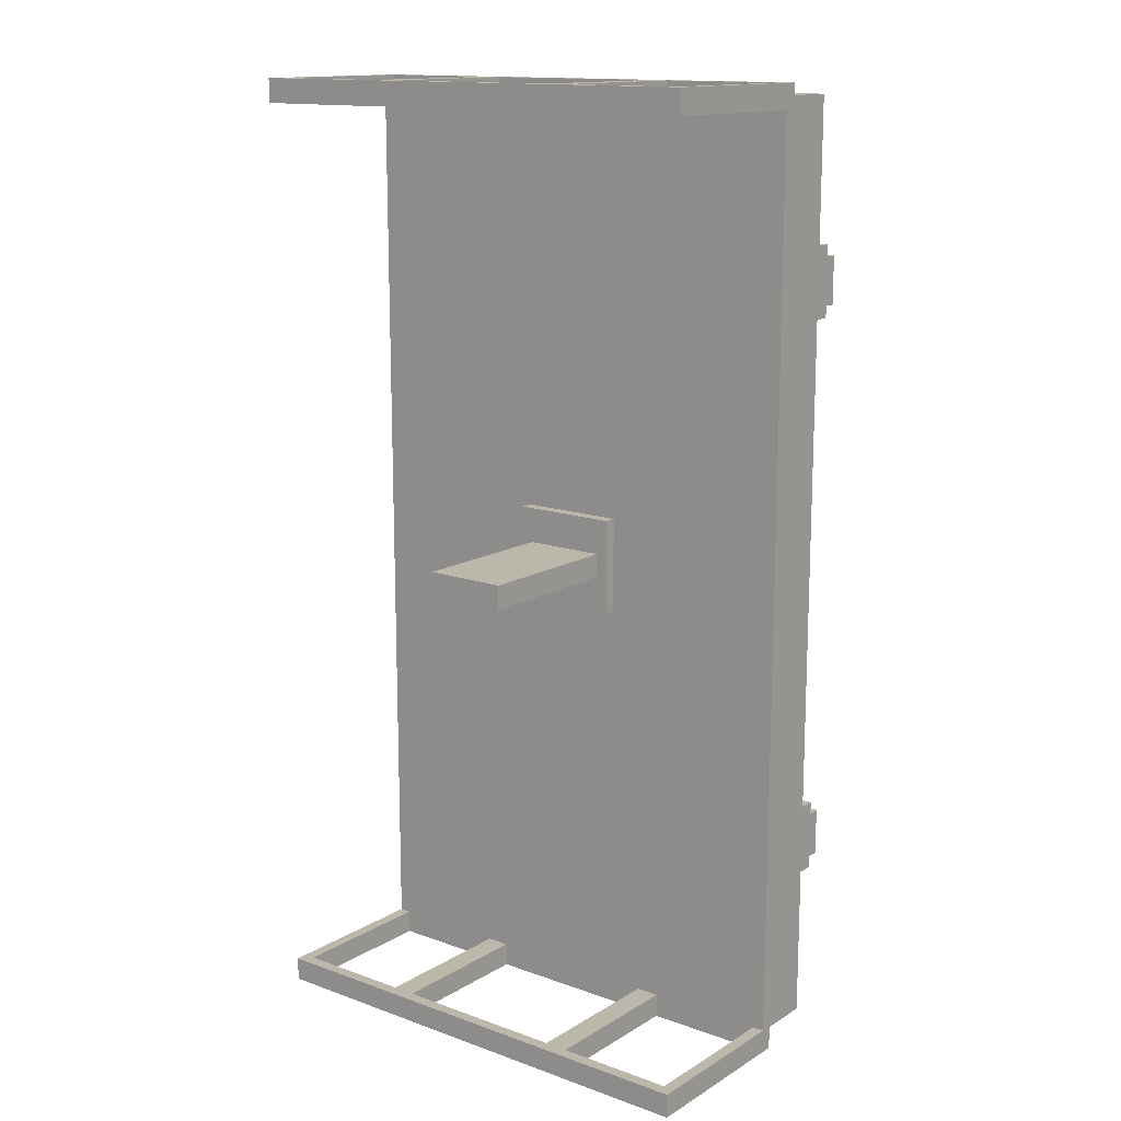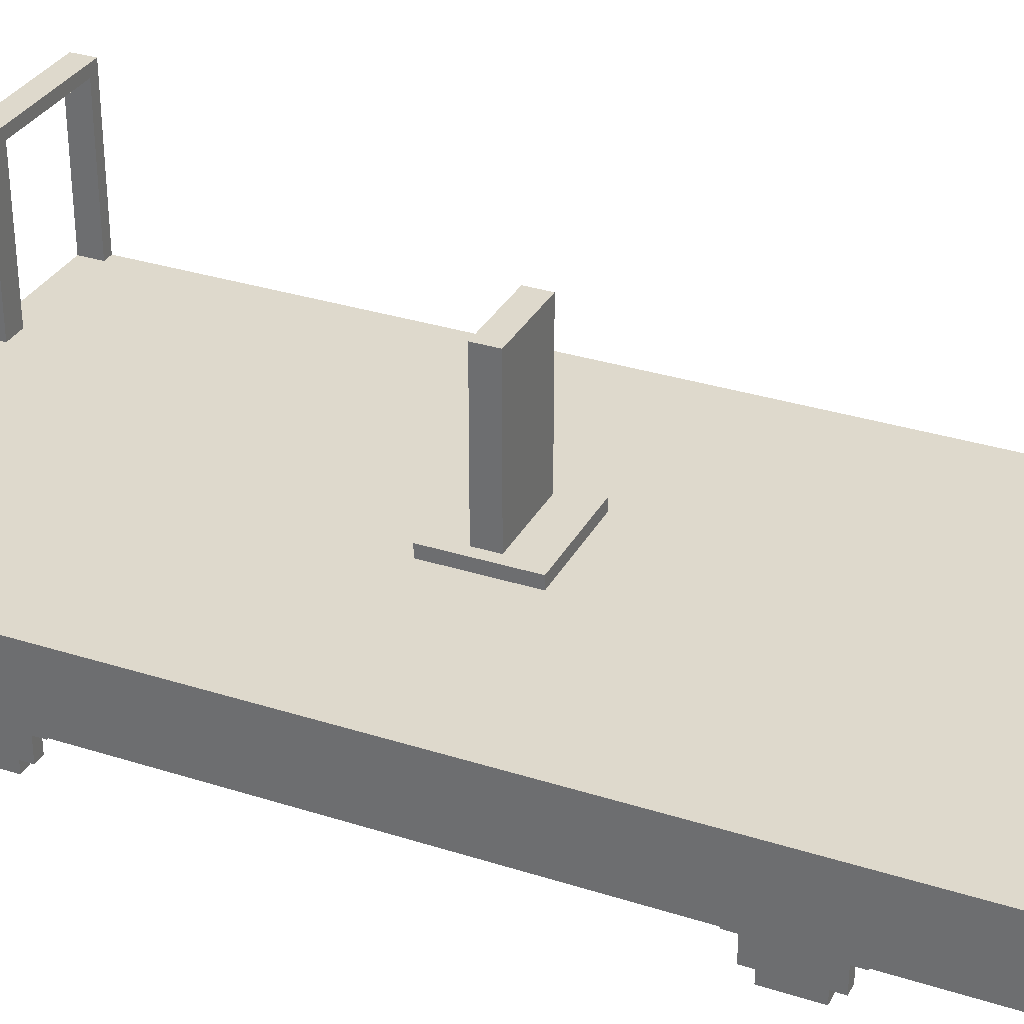
<metadata>
{"format":"obj","ext":"obj","renderer":"f3d","projection":"perspective","resolution":1024,"background":"white","views":[{"elev":14.3,"azim":-142.0,"up":"+Z"},{"elev":32.0,"azim":114.2,"up":"+Y"}]}
</metadata>
<code>
o
v 0 3 0
v 0 3 -8
v 0 3.1 0
v 0 3.1 -0.2
v 0 3.1 -7.8
v 0 3.1 -8
v 0 4.5 0
v 0 4.5 -0.2
v 0 4.5 -7.8
v 0 4.5 -8
v 0.1 2.4 -0.1
v 0.1 2.4 -7.9
v 0.1 3 -0.1
v 0.1 3 -7.9
v 0.2 2 -1.4
v 0.2 2 -1.8
v 0.2 2 -6.2
v 0.2 2 -6.6
v 0.2 2.1 -1.3
v 0.2 2.1 -1.4
v 0.2 2.1 -1.8
v 0.2 2.1 -1.9
v 0.2 2.1 -6.1
v 0.2 2.1 -6.2
v 0.2 2.1 -6.6
v 0.2 2.1 -6.7
v 0.2 2.3 -1.2
v 0.2 2.3 -1.3
v 0.2 2.3 -1.9
v 0.2 2.3 -2
v 0.2 2.3 -6
v 0.2 2.3 -6.1
v 0.2 2.3 -6.7
v 0.2 2.3 -6.8
v 0.2 2.4 -1.2
v 0.2 2.4 -2
v 0.2 2.4 -6
v 0.2 2.4 -6.8
v 1.1 3.1 0
v 1.1 3.1 -0.1
v 1.1 3.1 -0.2
v 1.1 3.1 -7.8
v 1.1 3.1 -7.9
v 1.1 3.1 -8
v 1.1 4.4 0
v 1.1 4.4 -0.2
v 1.1 4.4 -7.8
v 1.1 4.4 -8
v 1.6 3.1 -3.6
v 1.6 3.1 -4.4
v 1.6 3.2 -3.6
v 1.6 3.2 -4.4
v 1.7 3.2 -3.9
v 1.7 3.2 -4.1
v 1.7 4.5 -3.9
v 1.7 4.5 -4.1
v 2.8 3.1 0
v 2.8 3.1 -0.1
v 2.8 3.1 -0.2
v 2.8 3.1 -7.8
v 2.8 3.1 -7.9
v 2.8 3.1 -8
v 2.8 4.4 0
v 2.8 4.4 -0.2
v 2.8 4.4 -7.8
v 2.8 4.4 -8
v 3.8 2 -1.4
v 3.8 2 -1.8
v 3.8 2 -6.2
v 3.8 2 -6.6
v 3.8 2.1 -1.3
v 3.8 2.1 -1.4
v 3.8 2.1 -1.8
v 3.8 2.1 -1.9
v 3.8 2.1 -6.1
v 3.8 2.1 -6.2
v 3.8 2.1 -6.6
v 3.8 2.1 -6.7
v 3.8 2.3 -1.2
v 3.8 2.3 -1.3
v 3.8 2.3 -1.9
v 3.8 2.3 -2
v 3.8 2.3 -6
v 3.8 2.3 -6.1
v 3.8 2.3 -6.7
v 3.8 2.3 -6.8
v 3.8 2.4 -1.2
v 3.8 2.4 -2
v 3.8 2.4 -6
v 3.8 2.4 -6.8
v 4 3.1 0
v 4 3.1 -0.1
v 4 3.1 -0.2
v 4 3.1 -7.8
v 4 3.1 -7.9
v 4 3.1 -8
v 4 4.4 0
v 4 4.4 -0.2
v 4 4.4 -7.8
v 4 4.4 -8
v 0.1 3.1 0
v 0.1 3.1 -0.1
v 0.1 3.1 -0.2
v 0.1 3.1 -7.8
v 0.1 3.1 -7.9
v 0.1 3.1 -8
v 0.1 4.4 0
v 0.1 4.4 -0.2
v 0.1 4.4 -7.8
v 0.1 4.4 -8
v 0.3 2 -1.4
v 0.3 2 -1.8
v 0.3 2 -6.2
v 0.3 2 -6.6
v 0.3 2.1 -1.3
v 0.3 2.1 -1.4
v 0.3 2.1 -1.8
v 0.3 2.1 -1.9
v 0.3 2.1 -6.1
v 0.3 2.1 -6.2
v 0.3 2.1 -6.6
v 0.3 2.1 -6.7
v 0.3 2.3 -1.2
v 0.3 2.3 -1.3
v 0.3 2.3 -1.9
v 0.3 2.3 -2
v 0.3 2.3 -6
v 0.3 2.3 -6.1
v 0.3 2.3 -6.7
v 0.3 2.3 -6.8
v 0.3 2.4 -1.2
v 0.3 2.4 -2
v 0.3 2.4 -6
v 0.3 2.4 -6.8
v 1.3 3.1 0
v 1.3 3.1 -0.1
v 1.3 3.1 -0.2
v 1.3 3.1 -7.8
v 1.3 3.1 -7.9
v 1.3 3.1 -8
v 1.3 4.4 0
v 1.3 4.4 -0.2
v 1.3 4.4 -7.8
v 1.3 4.4 -8
v 2.4 3.2 -3.9
v 2.4 3.2 -4.1
v 2.4 4.5 -3.9
v 2.4 4.5 -4.1
v 2.5 3.1 -3.6
v 2.5 3.1 -4.4
v 2.5 3.2 -3.6
v 2.5 3.2 -4.4
v 3 3.1 0
v 3 3.1 -0.1
v 3 3.1 -0.2
v 3 3.1 -7.8
v 3 3.1 -7.9
v 3 3.1 -8
v 3 4.4 0
v 3 4.4 -0.2
v 3 4.4 -7.8
v 3 4.4 -8
v 3.9 2 -1.4
v 3.9 2 -1.8
v 3.9 2 -6.2
v 3.9 2 -6.6
v 3.9 2.1 -1.3
v 3.9 2.1 -1.4
v 3.9 2.1 -1.8
v 3.9 2.1 -1.9
v 3.9 2.1 -6.1
v 3.9 2.1 -6.2
v 3.9 2.1 -6.6
v 3.9 2.1 -6.7
v 3.9 2.3 -1.2
v 3.9 2.3 -1.3
v 3.9 2.3 -1.9
v 3.9 2.3 -2
v 3.9 2.3 -6
v 3.9 2.3 -6.1
v 3.9 2.3 -6.7
v 3.9 2.3 -6.8
v 3.9 2.4 -1.2
v 3.9 2.4 -2
v 3.9 2.4 -6
v 3.9 2.4 -6.8
v 4 2.4 -0.1
v 4 2.4 -7.9
v 4 3 -0.1
v 4 3 -7.9
v 4.1 3 0
v 4.1 3 -8
v 4.1 3.1 0
v 4.1 3.1 -0.2
v 4.1 3.1 -7.8
v 4.1 3.1 -8
v 4.1 4.5 0
v 4.1 4.5 -0.2
v 4.1 4.5 -7.8
v 4.1 4.5 -8
v 0 3 0
v 0 3.1 0
v 0 4.5 0
v 0.1 3.1 0
v 0.1 4.4 0
v 1.1 3.1 0
v 1.1 4.4 0
v 1.3 3.1 0
v 1.3 4.4 0
v 2.8 3.1 0
v 2.8 4.4 0
v 3 3.1 0
v 3 4.4 0
v 4 3.1 0
v 4 4.4 0
v 4.1 3 0
v 4.1 3.1 0
v 4.1 4.5 0
v 0.1 2.4 -0.1
v 0.1 3 -0.1
v 4 2.4 -0.1
v 4 3 -0.1
v 0.2 2.3 -1.2
v 0.2 2.4 -1.2
v 0.3 2.3 -1.2
v 0.3 2.4 -1.2
v 3.8 2.3 -1.2
v 3.8 2.4 -1.2
v 3.9 2.3 -1.2
v 3.9 2.4 -1.2
v 0.2 2.1 -1.3
v 0.2 2.3 -1.3
v 0.3 2.1 -1.3
v 0.3 2.3 -1.3
v 3.8 2.1 -1.3
v 3.8 2.3 -1.3
v 3.9 2.1 -1.3
v 3.9 2.3 -1.3
v 0.2 2 -1.4
v 0.2 2.1 -1.4
v 0.3 2 -1.4
v 0.3 2.1 -1.4
v 3.8 2 -1.4
v 3.8 2.1 -1.4
v 3.9 2 -1.4
v 3.9 2.1 -1.4
v 1.6 3.1 -3.6
v 1.6 3.2 -3.6
v 2.5 3.1 -3.6
v 2.5 3.2 -3.6
v 1.7 3.2 -3.9
v 1.7 4.5 -3.9
v 2.4 3.2 -3.9
v 2.4 4.5 -3.9
v 0.2 2.3 -6
v 0.2 2.4 -6
v 0.3 2.3 -6
v 0.3 2.4 -6
v 3.8 2.3 -6
v 3.8 2.4 -6
v 3.9 2.3 -6
v 3.9 2.4 -6
v 0.2 2.1 -6.1
v 0.2 2.3 -6.1
v 0.3 2.1 -6.1
v 0.3 2.3 -6.1
v 3.8 2.1 -6.1
v 3.8 2.3 -6.1
v 3.9 2.1 -6.1
v 3.9 2.3 -6.1
v 0.2 2 -6.2
v 0.2 2.1 -6.2
v 0.3 2 -6.2
v 0.3 2.1 -6.2
v 3.8 2 -6.2
v 3.8 2.1 -6.2
v 3.9 2 -6.2
v 3.9 2.1 -6.2
v 0 3.1 -7.8
v 0 4.5 -7.8
v 0.1 3.1 -7.8
v 0.1 4.4 -7.8
v 1.1 3.1 -7.8
v 1.1 4.4 -7.8
v 1.3 3.1 -7.8
v 1.3 4.4 -7.8
v 2.8 3.1 -7.8
v 2.8 4.4 -7.8
v 3 3.1 -7.8
v 3 4.4 -7.8
v 4 3.1 -7.8
v 4 4.4 -7.8
v 4.1 3.1 -7.8
v 4.1 4.5 -7.8
v 0 3.1 -0.2
v 0 4.5 -0.2
v 0.1 3.1 -0.2
v 0.1 4.4 -0.2
v 1.1 3.1 -0.2
v 1.1 4.4 -0.2
v 1.3 3.1 -0.2
v 1.3 4.4 -0.2
v 2.8 3.1 -0.2
v 2.8 4.4 -0.2
v 3 3.1 -0.2
v 3 4.4 -0.2
v 4 3.1 -0.2
v 4 4.4 -0.2
v 4.1 3.1 -0.2
v 4.1 4.5 -0.2
v 0.2 2 -1.8
v 0.2 2.1 -1.8
v 0.3 2 -1.8
v 0.3 2.1 -1.8
v 3.8 2 -1.8
v 3.8 2.1 -1.8
v 3.9 2 -1.8
v 3.9 2.1 -1.8
v 0.2 2.1 -1.9
v 0.2 2.3 -1.9
v 0.3 2.1 -1.9
v 0.3 2.3 -1.9
v 3.8 2.1 -1.9
v 3.8 2.3 -1.9
v 3.9 2.1 -1.9
v 3.9 2.3 -1.9
v 0.2 2.3 -2
v 0.2 2.4 -2
v 0.3 2.3 -2
v 0.3 2.4 -2
v 3.8 2.3 -2
v 3.8 2.4 -2
v 3.9 2.3 -2
v 3.9 2.4 -2
v 1.7 3.2 -4.1
v 1.7 4.5 -4.1
v 2.4 3.2 -4.1
v 2.4 4.5 -4.1
v 1.6 3.1 -4.4
v 1.6 3.2 -4.4
v 2.5 3.1 -4.4
v 2.5 3.2 -4.4
v 0.2 2 -6.6
v 0.2 2.1 -6.6
v 0.3 2 -6.6
v 0.3 2.1 -6.6
v 3.8 2 -6.6
v 3.8 2.1 -6.6
v 3.9 2 -6.6
v 3.9 2.1 -6.6
v 0.2 2.1 -6.7
v 0.2 2.3 -6.7
v 0.3 2.1 -6.7
v 0.3 2.3 -6.7
v 3.8 2.1 -6.7
v 3.8 2.3 -6.7
v 3.9 2.1 -6.7
v 3.9 2.3 -6.7
v 0.2 2.3 -6.8
v 0.2 2.4 -6.8
v 0.3 2.3 -6.8
v 0.3 2.4 -6.8
v 3.8 2.3 -6.8
v 3.8 2.4 -6.8
v 3.9 2.3 -6.8
v 3.9 2.4 -6.8
v 0.1 2.4 -7.9
v 0.1 3 -7.9
v 4 2.4 -7.9
v 4 3 -7.9
v 0 3 -8
v 0 3.1 -8
v 0 4.5 -8
v 0.1 3.1 -8
v 0.1 4.4 -8
v 1.1 3.1 -8
v 1.1 4.4 -8
v 1.3 3.1 -8
v 1.3 4.4 -8
v 2.8 3.1 -8
v 2.8 4.4 -8
v 3 3.1 -8
v 3 4.4 -8
v 4 3.1 -8
v 4 4.4 -8
v 4.1 3 -8
v 4.1 3.1 -8
v 4.1 4.5 -8
v 0.2 2 -1.4
v 0.3 2 -1.4
v 3.8 2 -1.4
v 3.9 2 -1.4
v 0.2 2 -1.8
v 0.3 2 -1.8
v 3.8 2 -1.8
v 3.9 2 -1.8
v 0.2 2 -6.2
v 0.3 2 -6.2
v 3.8 2 -6.2
v 3.9 2 -6.2
v 0.2 2 -6.6
v 0.3 2 -6.6
v 3.8 2 -6.6
v 3.9 2 -6.6
v 0.2 2.1 -1.3
v 0.3 2.1 -1.3
v 3.8 2.1 -1.3
v 3.9 2.1 -1.3
v 0.2 2.1 -1.4
v 0.3 2.1 -1.4
v 3.8 2.1 -1.4
v 3.9 2.1 -1.4
v 0.2 2.1 -1.8
v 0.3 2.1 -1.8
v 3.8 2.1 -1.8
v 3.9 2.1 -1.8
v 0.2 2.1 -1.9
v 0.3 2.1 -1.9
v 3.8 2.1 -1.9
v 3.9 2.1 -1.9
v 0.2 2.1 -6.1
v 0.3 2.1 -6.1
v 3.8 2.1 -6.1
v 3.9 2.1 -6.1
v 0.2 2.1 -6.2
v 0.3 2.1 -6.2
v 3.8 2.1 -6.2
v 3.9 2.1 -6.2
v 0.2 2.1 -6.6
v 0.3 2.1 -6.6
v 3.8 2.1 -6.6
v 3.9 2.1 -6.6
v 0.2 2.1 -6.7
v 0.3 2.1 -6.7
v 3.8 2.1 -6.7
v 3.9 2.1 -6.7
v 0.2 2.3 -1.2
v 0.3 2.3 -1.2
v 3.8 2.3 -1.2
v 3.9 2.3 -1.2
v 0.2 2.3 -1.3
v 0.3 2.3 -1.3
v 3.8 2.3 -1.3
v 3.9 2.3 -1.3
v 0.2 2.3 -1.9
v 0.3 2.3 -1.9
v 3.8 2.3 -1.9
v 3.9 2.3 -1.9
v 0.2 2.3 -2
v 0.3 2.3 -2
v 3.8 2.3 -2
v 3.9 2.3 -2
v 0.2 2.3 -6
v 0.3 2.3 -6
v 3.8 2.3 -6
v 3.9 2.3 -6
v 0.2 2.3 -6.1
v 0.3 2.3 -6.1
v 3.8 2.3 -6.1
v 3.9 2.3 -6.1
v 0.2 2.3 -6.7
v 0.3 2.3 -6.7
v 3.8 2.3 -6.7
v 3.9 2.3 -6.7
v 0.2 2.3 -6.8
v 0.3 2.3 -6.8
v 3.8 2.3 -6.8
v 3.9 2.3 -6.8
v 0.1 2.4 -0.1
v 4 2.4 -0.1
v 0.2 2.4 -1.2
v 0.3 2.4 -1.2
v 3.8 2.4 -1.2
v 3.9 2.4 -1.2
v 0.2 2.4 -2
v 0.3 2.4 -2
v 3.8 2.4 -2
v 3.9 2.4 -2
v 0.2 2.4 -6
v 0.3 2.4 -6
v 3.8 2.4 -6
v 3.9 2.4 -6
v 0.2 2.4 -6.8
v 0.3 2.4 -6.8
v 3.8 2.4 -6.8
v 3.9 2.4 -6.8
v 0.1 2.4 -7.9
v 4 2.4 -7.9
v 0 3 0
v 4.1 3 0
v 0.1 3 -0.1
v 4 3 -0.1
v 0.1 3 -7.9
v 4 3 -7.9
v 0 3 -8
v 4.1 3 -8
v 0.1 4.4 0
v 1.1 4.4 0
v 1.3 4.4 0
v 2.8 4.4 0
v 3 4.4 0
v 4 4.4 0
v 0.1 4.4 -0.2
v 1.1 4.4 -0.2
v 1.3 4.4 -0.2
v 2.8 4.4 -0.2
v 3 4.4 -0.2
v 4 4.4 -0.2
v 0.1 4.4 -7.8
v 1.1 4.4 -7.8
v 1.3 4.4 -7.8
v 2.8 4.4 -7.8
v 3 4.4 -7.8
v 4 4.4 -7.8
v 0.1 4.4 -8
v 1.1 4.4 -8
v 1.3 4.4 -8
v 2.8 4.4 -8
v 3 4.4 -8
v 4 4.4 -8
v 0.1 3.1 0
v 1.1 3.1 0
v 1.3 3.1 0
v 2.8 3.1 0
v 3 3.1 0
v 4 3.1 0
v 0.1 3.1 -0.1
v 1.1 3.1 -0.1
v 1.3 3.1 -0.1
v 2.8 3.1 -0.1
v 3 3.1 -0.1
v 4 3.1 -0.1
v 0 3.1 -0.2
v 0.1 3.1 -0.2
v 1.1 3.1 -0.2
v 1.3 3.1 -0.2
v 2.8 3.1 -0.2
v 3 3.1 -0.2
v 4 3.1 -0.2
v 4.1 3.1 -0.2
v 1.6 3.1 -3.6
v 2.5 3.1 -3.6
v 1.6 3.1 -4.4
v 2.5 3.1 -4.4
v 0 3.1 -7.8
v 0.1 3.1 -7.8
v 1.1 3.1 -7.8
v 1.3 3.1 -7.8
v 2.8 3.1 -7.8
v 3 3.1 -7.8
v 4 3.1 -7.8
v 4.1 3.1 -7.8
v 0.1 3.1 -7.9
v 1.1 3.1 -7.9
v 1.3 3.1 -7.9
v 2.8 3.1 -7.9
v 3 3.1 -7.9
v 4 3.1 -7.9
v 0.1 3.1 -8
v 1.1 3.1 -8
v 1.3 3.1 -8
v 2.8 3.1 -8
v 3 3.1 -8
v 4 3.1 -8
v 1.6 3.2 -3.6
v 2.5 3.2 -3.6
v 1.7 3.2 -3.9
v 2.4 3.2 -3.9
v 1.7 3.2 -4.1
v 2.4 3.2 -4.1
v 1.6 3.2 -4.4
v 2.5 3.2 -4.4
v 0 4.5 0
v 4.1 4.5 0
v 0 4.5 -0.2
v 4.1 4.5 -0.2
v 1.7 4.5 -3.9
v 2.4 4.5 -3.9
v 1.7 4.5 -4.1
v 2.4 4.5 -4.1
v 0 4.5 -7.8
v 4.1 4.5 -7.8
v 0 4.5 -8
v 4.1 4.5 -8
f 3 2 1
f 4 2 3
f 5 2 4
f 6 2 5
f 7 4 3
f 8 4 7
f 9 6 5
f 10 6 9
f 13 12 11
f 14 12 13
f 20 16 15
f 21 16 20
f 24 18 17
f 25 18 24
f 28 22 21
f 28 20 19
f 28 21 20
f 29 22 28
f 32 26 25
f 32 25 24
f 32 24 23
f 33 26 32
f 35 30 29
f 35 29 28
f 35 28 27
f 36 30 35
f 37 34 33
f 37 33 32
f 37 32 31
f 38 34 37
f 45 40 39
f 45 41 40
f 46 41 45
f 47 44 43
f 47 43 42
f 48 44 47
f 51 50 49
f 52 50 51
f 55 54 53
f 56 54 55
f 63 58 57
f 63 59 58
f 64 59 63
f 65 62 61
f 65 61 60
f 66 62 65
f 72 68 67
f 73 68 72
f 76 70 69
f 77 70 76
f 80 74 73
f 80 72 71
f 80 73 72
f 81 74 80
f 84 78 77
f 84 77 76
f 84 76 75
f 85 78 84
f 87 82 81
f 87 81 80
f 87 80 79
f 88 82 87
f 89 86 85
f 89 85 84
f 89 84 83
f 90 86 89
f 97 92 91
f 97 93 92
f 98 93 97
f 99 96 95
f 99 95 94
f 100 96 99
f 101 102 107
f 102 103 107
f 107 103 108
f 105 106 109
f 104 105 109
f 109 106 110
f 111 112 116
f 116 112 117
f 113 114 120
f 120 114 121
f 117 118 124
f 115 116 124
f 116 117 124
f 124 118 125
f 121 122 128
f 120 121 128
f 119 120 128
f 128 122 129
f 125 126 131
f 124 125 131
f 123 124 131
f 131 126 132
f 129 130 133
f 128 129 133
f 127 128 133
f 133 130 134
f 135 136 141
f 136 137 141
f 141 137 142
f 139 140 143
f 138 139 143
f 143 140 144
f 145 146 147
f 147 146 148
f 149 150 151
f 151 150 152
f 153 154 159
f 154 155 159
f 159 155 160
f 157 158 161
f 156 157 161
f 161 158 162
f 163 164 168
f 168 164 169
f 165 166 172
f 172 166 173
f 169 170 176
f 167 168 176
f 168 169 176
f 176 170 177
f 173 174 180
f 172 173 180
f 171 172 180
f 180 174 181
f 177 178 183
f 176 177 183
f 175 176 183
f 183 178 184
f 181 182 185
f 180 181 185
f 179 180 185
f 185 182 186
f 187 188 189
f 189 188 190
f 191 192 193
f 193 192 194
f 194 192 195
f 195 192 196
f 193 194 197
f 197 194 198
f 195 196 199
f 199 196 200
f 204 202 201
f 204 203 202
f 205 203 204
f 206 204 201
f 207 203 205
f 208 206 201
f 208 207 206
f 209 203 207
f 209 207 208
f 210 208 201
f 211 203 209
f 212 210 201
f 212 211 210
f 213 203 211
f 213 211 212
f 214 212 201
f 215 203 213
f 216 214 201
f 217 215 214
f 217 214 216
f 218 203 215
f 218 215 217
f 221 220 219
f 222 220 221
f 225 224 223
f 226 224 225
f 229 228 227
f 230 228 229
f 233 232 231
f 234 232 233
f 237 236 235
f 238 236 237
f 241 240 239
f 242 240 241
f 245 244 243
f 246 244 245
f 249 248 247
f 250 248 249
f 253 252 251
f 254 252 253
f 257 256 255
f 258 256 257
f 261 260 259
f 262 260 261
f 265 264 263
f 266 264 265
f 269 268 267
f 270 268 269
f 273 272 271
f 274 272 273
f 277 276 275
f 278 276 277
f 281 280 279
f 282 280 281
f 284 280 282
f 285 284 283
f 286 280 284
f 286 284 285
f 288 280 286
f 289 288 287
f 290 280 288
f 290 288 289
f 292 280 290
f 293 292 291
f 294 280 292
f 294 292 293
f 295 296 297
f 297 296 298
f 298 296 300
f 299 300 301
f 300 296 302
f 301 300 302
f 302 296 304
f 303 304 305
f 304 296 306
f 305 304 306
f 306 296 308
f 307 308 309
f 308 296 310
f 309 308 310
f 311 312 313
f 313 312 314
f 315 316 317
f 317 316 318
f 319 320 321
f 321 320 322
f 323 324 325
f 325 324 326
f 327 328 329
f 329 328 330
f 331 332 333
f 333 332 334
f 335 336 337
f 337 336 338
f 339 340 341
f 341 340 342
f 343 344 345
f 345 344 346
f 347 348 349
f 349 348 350
f 351 352 353
f 353 352 354
f 355 356 357
f 357 356 358
f 359 360 361
f 361 360 362
f 363 364 365
f 365 364 366
f 367 368 369
f 369 368 370
f 371 372 374
f 372 373 374
f 374 373 375
f 371 374 376
f 375 373 377
f 371 376 378
f 376 377 378
f 377 373 379
f 378 377 379
f 371 378 380
f 379 373 381
f 371 380 382
f 380 381 382
f 381 373 383
f 382 381 383
f 371 382 384
f 383 373 385
f 371 384 386
f 384 385 387
f 386 384 387
f 385 373 388
f 387 385 388
f 393 390 389
f 394 390 393
f 395 392 391
f 396 392 395
f 401 398 397
f 402 398 401
f 403 400 399
f 404 400 403
f 409 406 405
f 410 406 409
f 411 408 407
f 412 408 411
f 417 414 413
f 418 414 417
f 419 416 415
f 420 416 419
f 425 422 421
f 426 422 425
f 427 424 423
f 428 424 427
f 433 430 429
f 434 430 433
f 435 432 431
f 436 432 435
f 441 438 437
f 442 438 441
f 443 440 439
f 444 440 443
f 449 446 445
f 450 446 449
f 451 448 447
f 452 448 451
f 457 454 453
f 458 454 457
f 459 456 455
f 460 456 459
f 465 462 461
f 466 462 465
f 467 464 463
f 468 464 467
f 471 470 469
f 472 470 471
f 473 470 472
f 474 470 473
f 475 471 469
f 476 473 472
f 477 473 476
f 478 470 474
f 479 477 476
f 479 478 477
f 479 475 469
f 479 476 475
f 480 478 479
f 481 478 480
f 482 470 478
f 482 478 481
f 483 479 469
f 484 481 480
f 485 481 484
f 486 470 482
f 487 483 469
f 487 486 485
f 487 485 484
f 487 484 483
f 488 470 486
f 488 486 487
f 491 490 489
f 492 490 491
f 493 491 489
f 494 490 492
f 495 493 489
f 495 494 493
f 496 490 494
f 496 494 495
f 503 498 497
f 504 498 503
f 505 500 499
f 506 500 505
f 507 502 501
f 508 502 507
f 515 510 509
f 516 510 515
f 517 512 511
f 518 512 517
f 519 514 513
f 520 514 519
f 521 522 527
f 527 522 528
f 523 524 529
f 529 524 530
f 525 526 531
f 531 526 532
f 527 528 534
f 534 528 535
f 529 530 536
f 536 530 537
f 531 532 538
f 538 532 539
f 534 535 541
f 538 539 541
f 537 538 541
f 536 537 541
f 535 536 541
f 541 539 542
f 534 541 543
f 542 539 544
f 533 534 545
f 543 544 546
f 545 534 546
f 534 543 546
f 546 544 547
f 547 544 548
f 544 539 549
f 548 544 549
f 549 539 550
f 539 540 551
f 550 539 551
f 551 540 552
f 546 547 553
f 553 547 554
f 548 549 555
f 555 549 556
f 550 551 557
f 557 551 558
f 553 554 559
f 559 554 560
f 555 556 561
f 561 556 562
f 557 558 563
f 563 558 564
f 565 566 567
f 567 566 568
f 565 567 569
f 568 566 570
f 565 569 571
f 569 570 571
f 570 566 572
f 571 570 572
f 573 574 575
f 575 574 576
f 577 578 579
f 579 578 580
f 581 582 583
f 583 582 584

</code>
